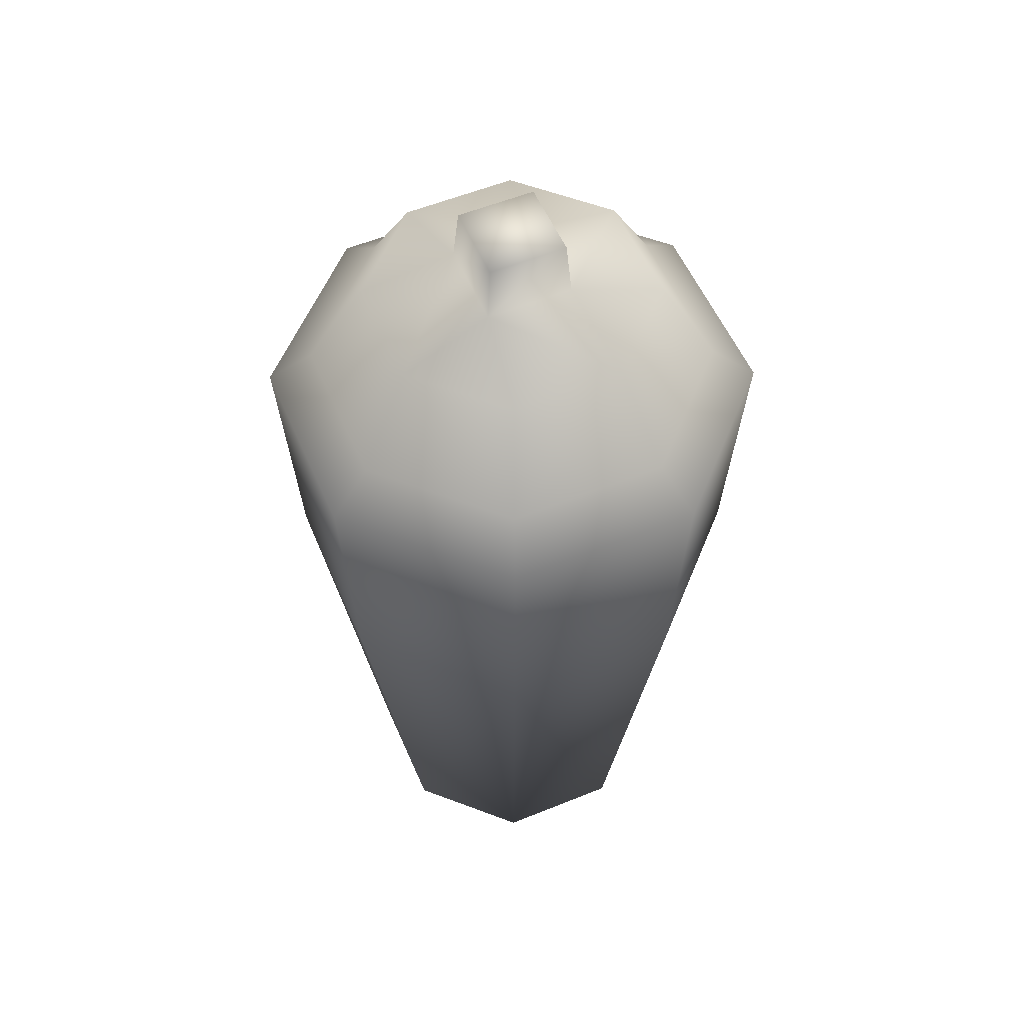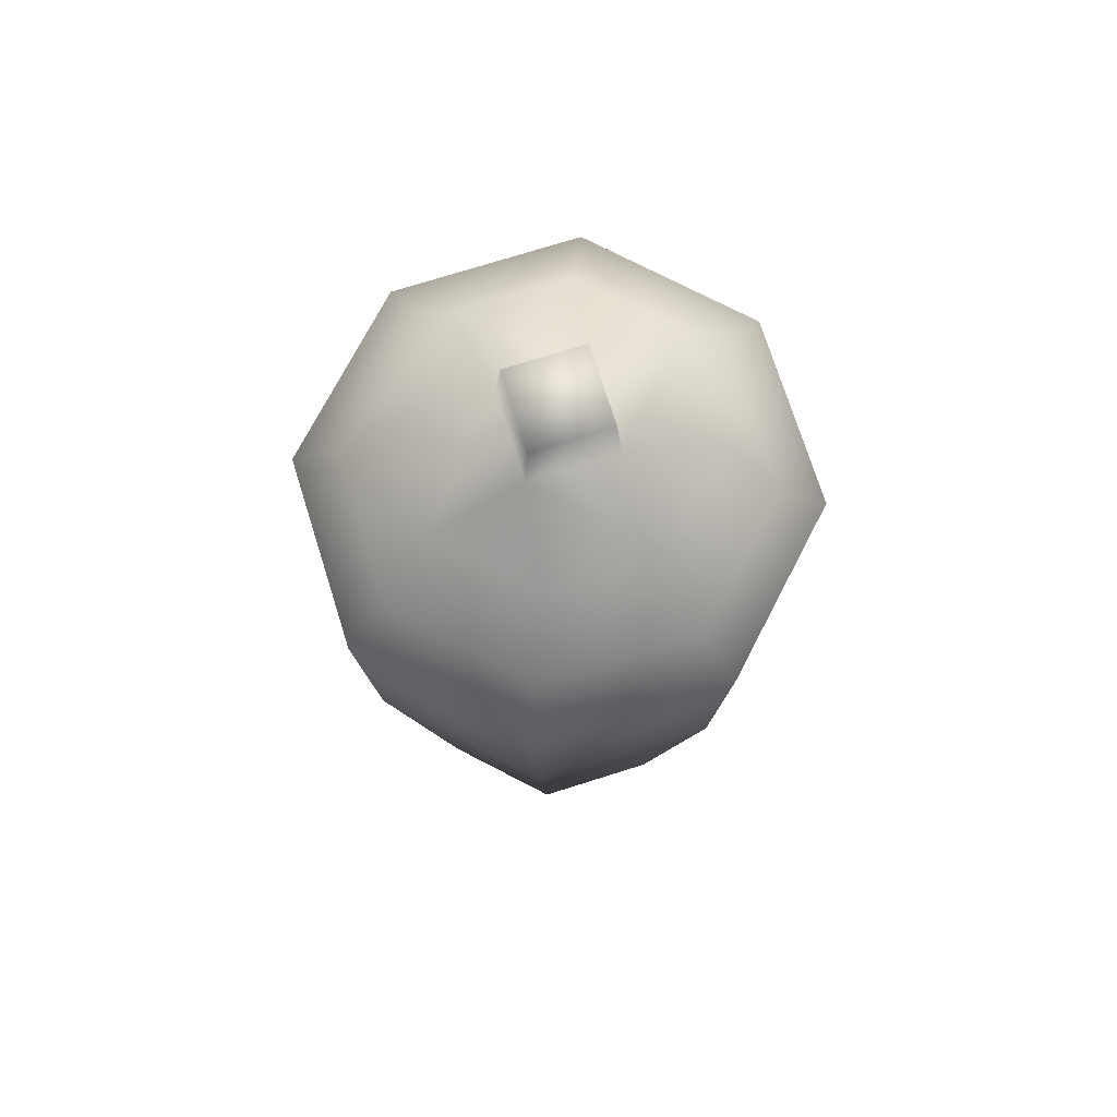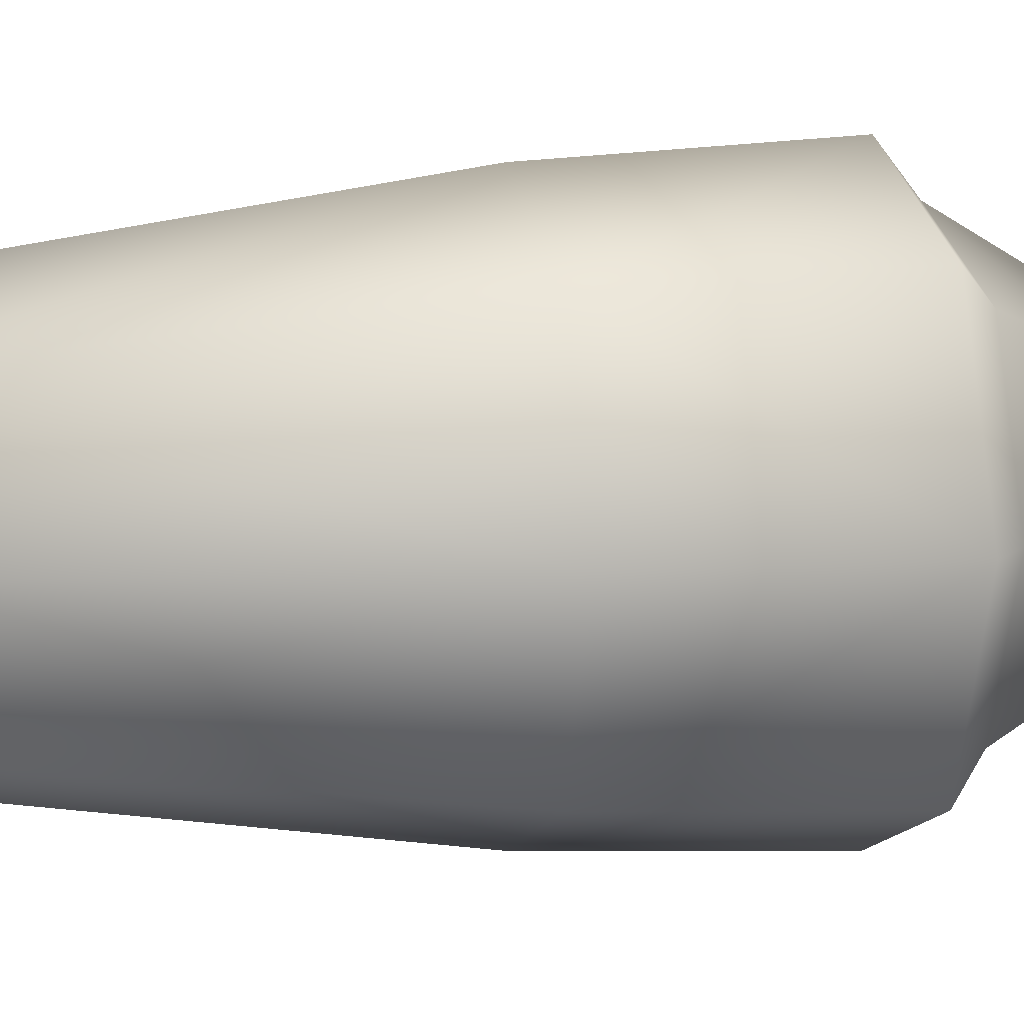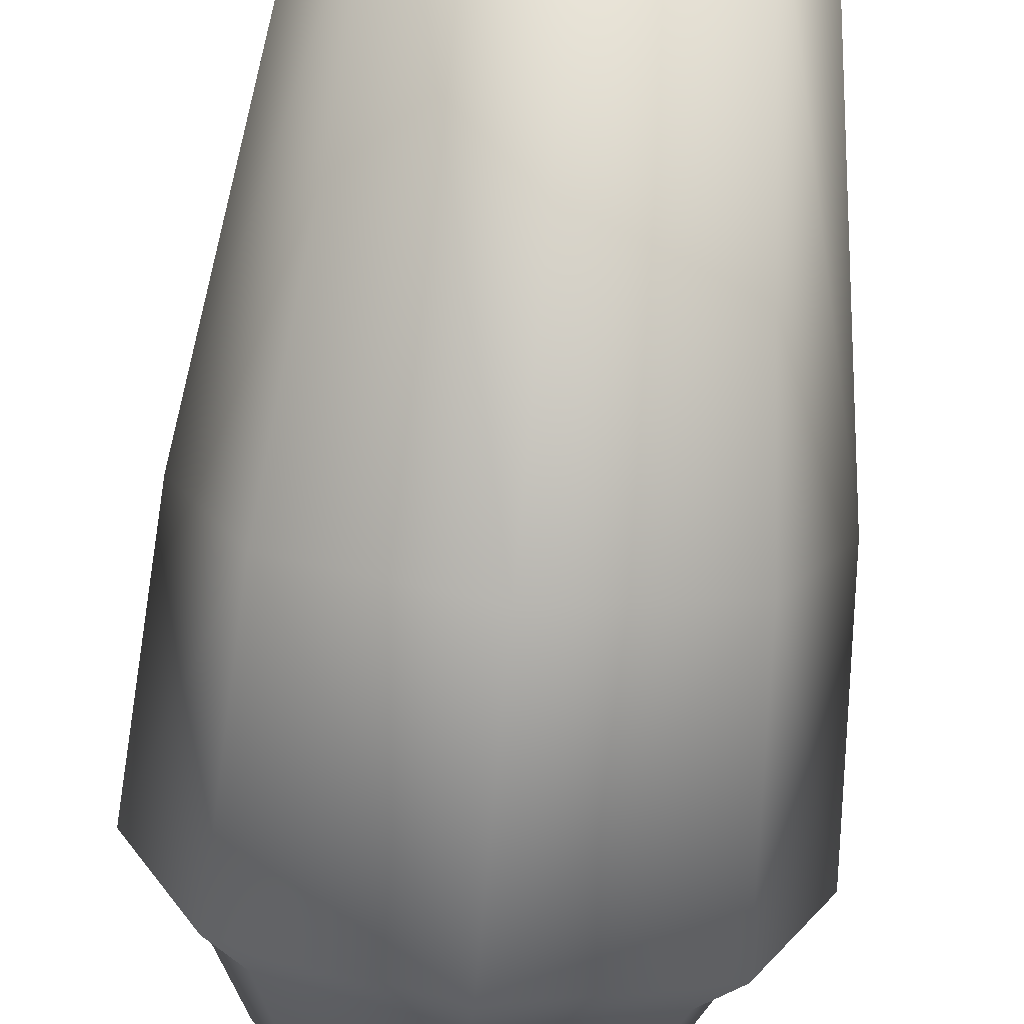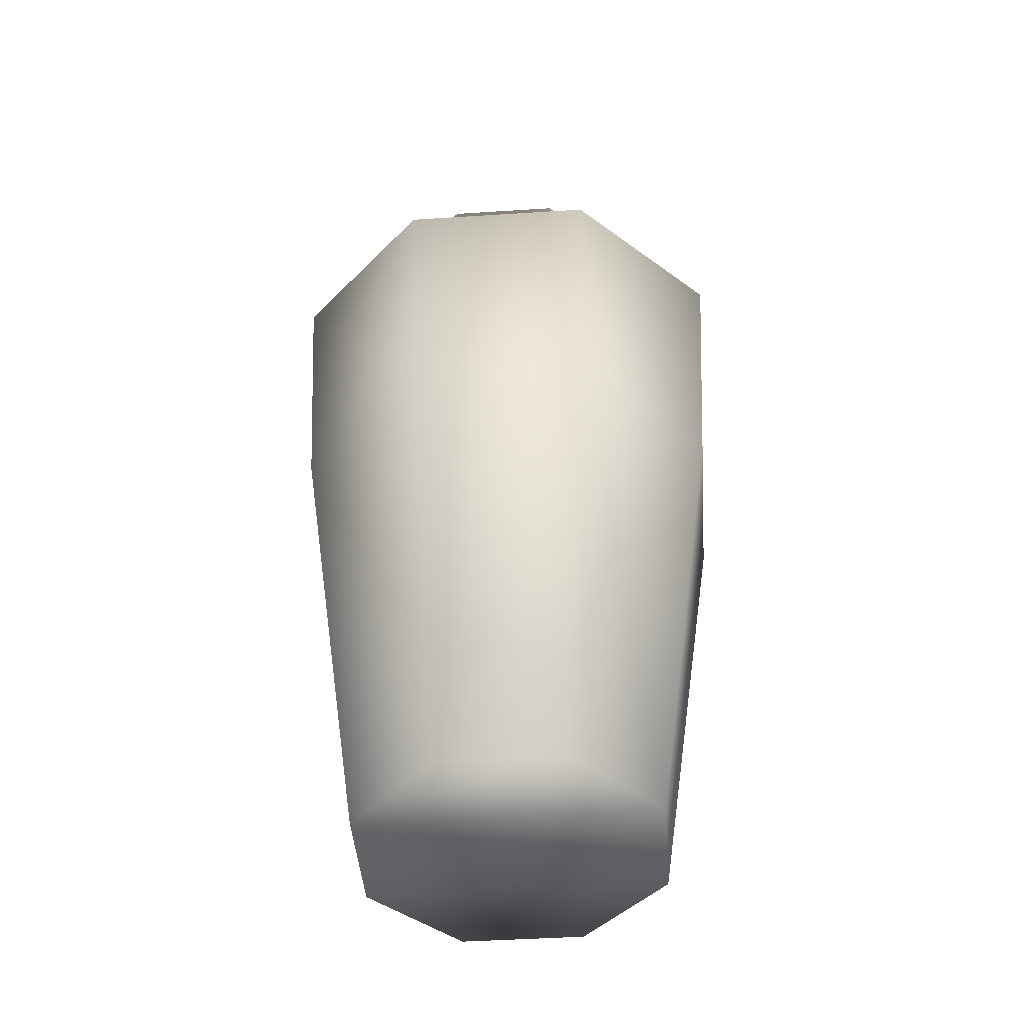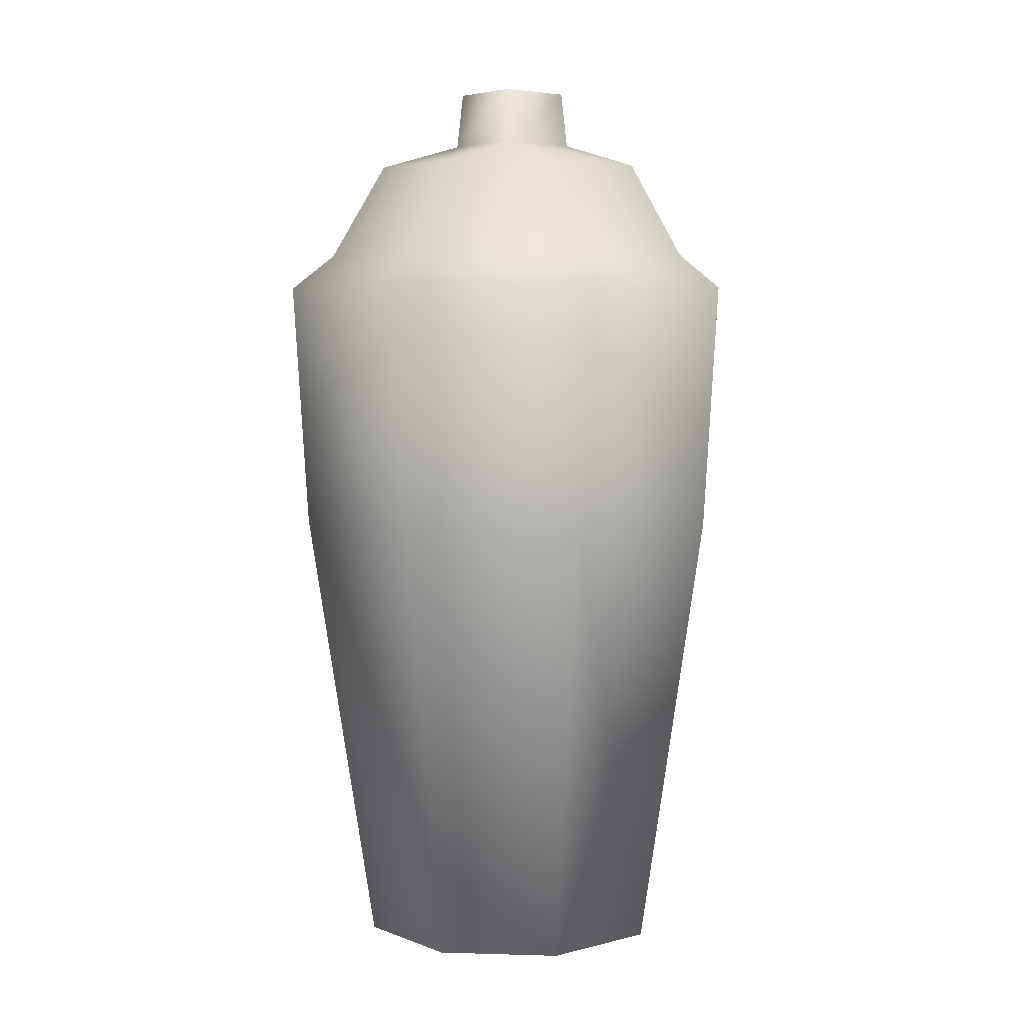
<metadata>
{"format":"obj","ext":"obj","renderer":"f3d","projection":"perspective","resolution":1024,"background":"white","views":[{"elev":55.5,"azim":-90.7,"up":"+Y"},{"elev":73.3,"azim":5.0,"up":"+Y"},{"elev":9.2,"azim":77.1,"up":"+Z"},{"elev":-74.9,"azim":-5.4,"up":"+Z"},{"elev":-44.6,"azim":71.8,"up":"+Y"},{"elev":4.7,"azim":73.0,"up":"+Y"}]}
</metadata>
<code>
g martiniShaker_geo
v 0.04678 0 -0.04678
v 2.124e-09 0 -0.06615
v -0.04678 0 -0.04678
v -0.06615 0 1.062e-09
v -0.04678 0 0.04678
v 2.124e-09 0 0.06615
v 0.04678 0 0.04678
v 0.06615 0 1.062e-09
v 0.07173 0.2913 -0.07173
v -5.687e-10 0.2913 -0.1014
v -0.07173 0.2913 -0.07173
v -0.1014 0.2913 -2.843e-10
v -0.07173 0.2913 0.07173
v -5.687e-10 0.2913 0.1014
v 0.07173 0.2913 0.07173
v 0.1014 0.2913 -2.843e-10
v 0.04229 0.3454 -0.04229
v 2.608e-09 0.3454 -0.0598
v -0.04229 0.3454 -0.04229
v -0.0598 0.3454 1.304e-09
v -0.04229 0.3454 0.04229
v 2.608e-09 0.3454 0.0598
v 0.04229 0.3454 0.04229
v 0.0598 0.3454 1.304e-09
v 0.008576 0.3795 -0.0207
v -0.0207 0.3795 -0.008576
v -0.008576 0.3795 0.0207
v 0.0207 0.3795 0.008576
v 8.293e-10 0.3058 0.08312
v -0.05877 0.3058 0.05877
v -0.08312 0.3058 4.147e-10
v -0.05877 0.3058 -0.05877
v 8.293e-10 0.3058 -0.08312
v 0.05877 0.3058 -0.05877
v 0.08312 0.3058 4.147e-10
v 0.05877 0.3058 0.05877
v -8.64e-11 0.188 0.09512
v -0.06726 0.188 0.06726
v -0.09512 0.188 -4.32e-11
v -0.06726 0.188 -0.06726
v -8.64e-11 0.188 -0.09512
v 0.06726 0.188 -0.06726
v 0.09512 0.188 -4.32e-11
v 0.06726 0.188 0.06726
v -0.009569 0.3564 0.0231
v -0.0231 0.3564 -0.009569
v 0.009569 0.3564 -0.0231
v 0.0231 0.3564 0.009569
v 8.293e-10 0.3058 0.08312
v -0.05877 0.3058 0.05877
v -0.08312 0.3058 4.147e-10
v -0.05877 0.3058 -0.05877
v 8.293e-10 0.3058 -0.08312
v 0.05877 0.3058 -0.05877
v 0.08312 0.3058 4.147e-10
v 0.05877 0.3058 0.05877
v -5.687e-10 0.2913 0.1014
v -0.07173 0.2913 0.07173
v -0.1014 0.2913 -2.843e-10
v -0.07173 0.2913 -0.07173
v -5.687e-10 0.2913 -0.1014
v 0.07173 0.2913 -0.07173
v 0.1014 0.2913 -2.843e-10
v 0.07173 0.2913 0.07173
v -0.009569 0.3564 0.0231
v -0.0231 0.3564 -0.009569
v 0.009569 0.3564 -0.0231
v 0.0231 0.3564 0.009569
g martiniShaker_geo_0
f 15 36 29
f 35 36 15
f 16 35 15
f 34 35 16
f 9 34 16
f 33 34 9
f 10 33 9
f 11 33 10
f 12 30 31
f 32 12 31
f 11 12 32
f 33 11 32
f 29 14 15
f 13 14 29
f 30 13 29
f 12 13 30
f 21 51 50
f 20 51 21
f 46 20 21
f 19 20 46
f 47 19 46
f 18 19 47
f 17 18 47
f 53 18 17
f 54 53 17
f 23 56 55
f 49 56 23
f 22 49 23
f 21 49 22
f 45 21 22
f 46 21 45
f 23 45 22
f 48 45 23
f 24 48 23
f 17 48 24
f 55 17 24
f 54 17 55
f 47 48 17
f 50 49 21
f 19 52 51
f 53 52 19
f 18 53 19
f 42 61 62
f 63 42 62
f 43 42 63
f 44 43 63
f 7 43 44
f 37 7 44
f 6 7 37
f 5 6 37
f 1 6 5
f 2 1 5
f 41 1 2
f 3 41 2
f 40 41 3
f 39 40 3
f 59 40 39
f 38 59 39
f 58 59 38
f 57 58 38
f 8 7 6
f 43 7 8
f 1 43 8
f 42 43 1
f 41 42 1
f 61 42 41
f 40 61 41
f 60 61 40
f 59 60 40
f 3 2 5
f 4 3 5
f 39 3 4
f 5 39 4
f 38 39 5
f 37 38 5
f 57 38 37
f 44 57 37
f 64 57 44
f 63 64 44
f 26 66 27
f 67 66 26
f 25 67 26
f 68 67 25
f 28 68 25
f 65 68 28
f 27 65 28
f 66 65 27
f 25 27 28
f 26 27 25
f 20 19 51
f 24 23 55
f 1 8 6

</code>
